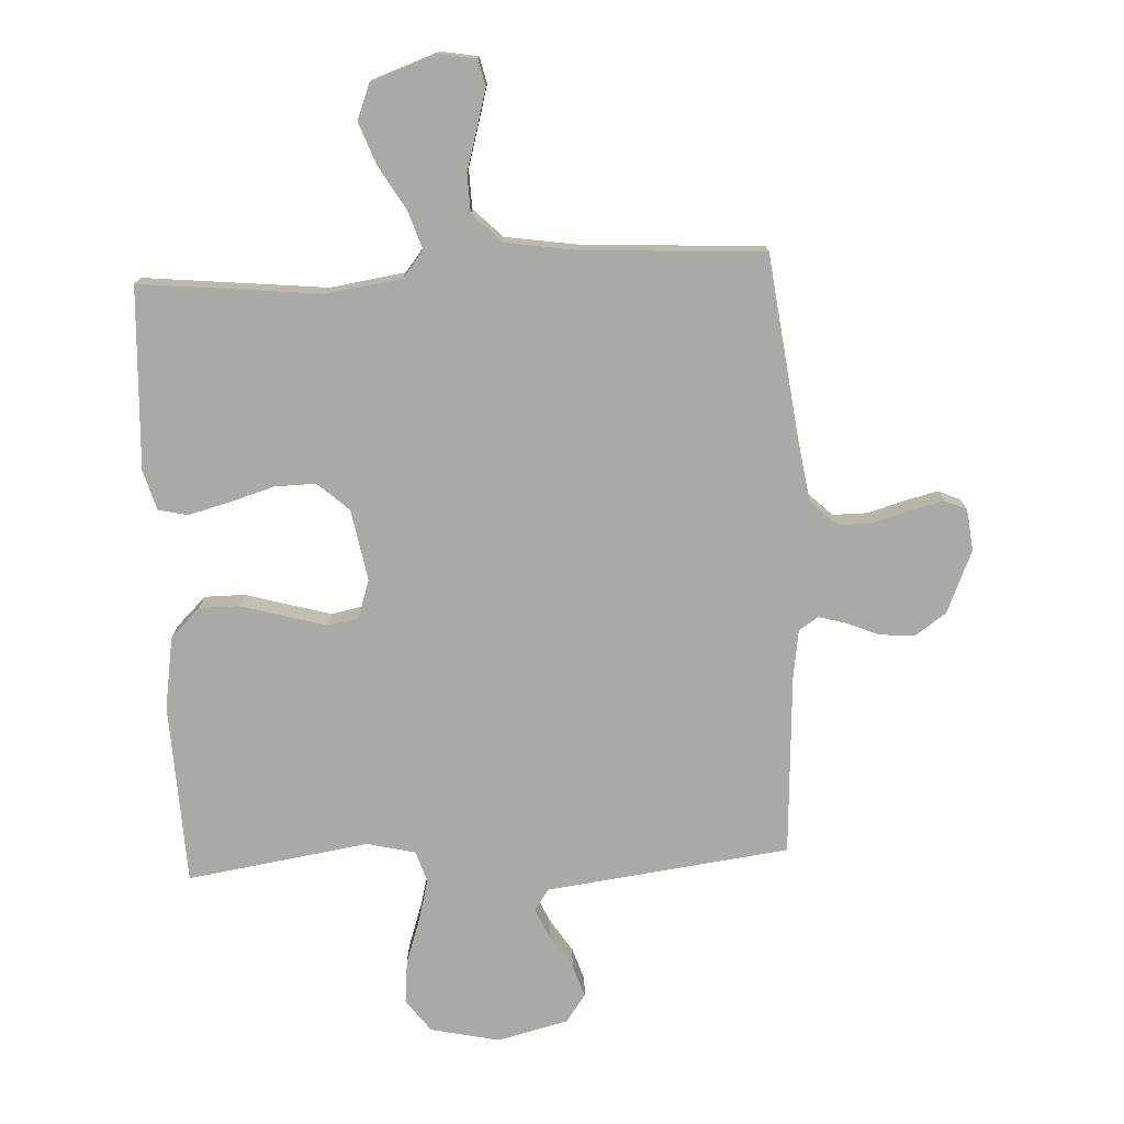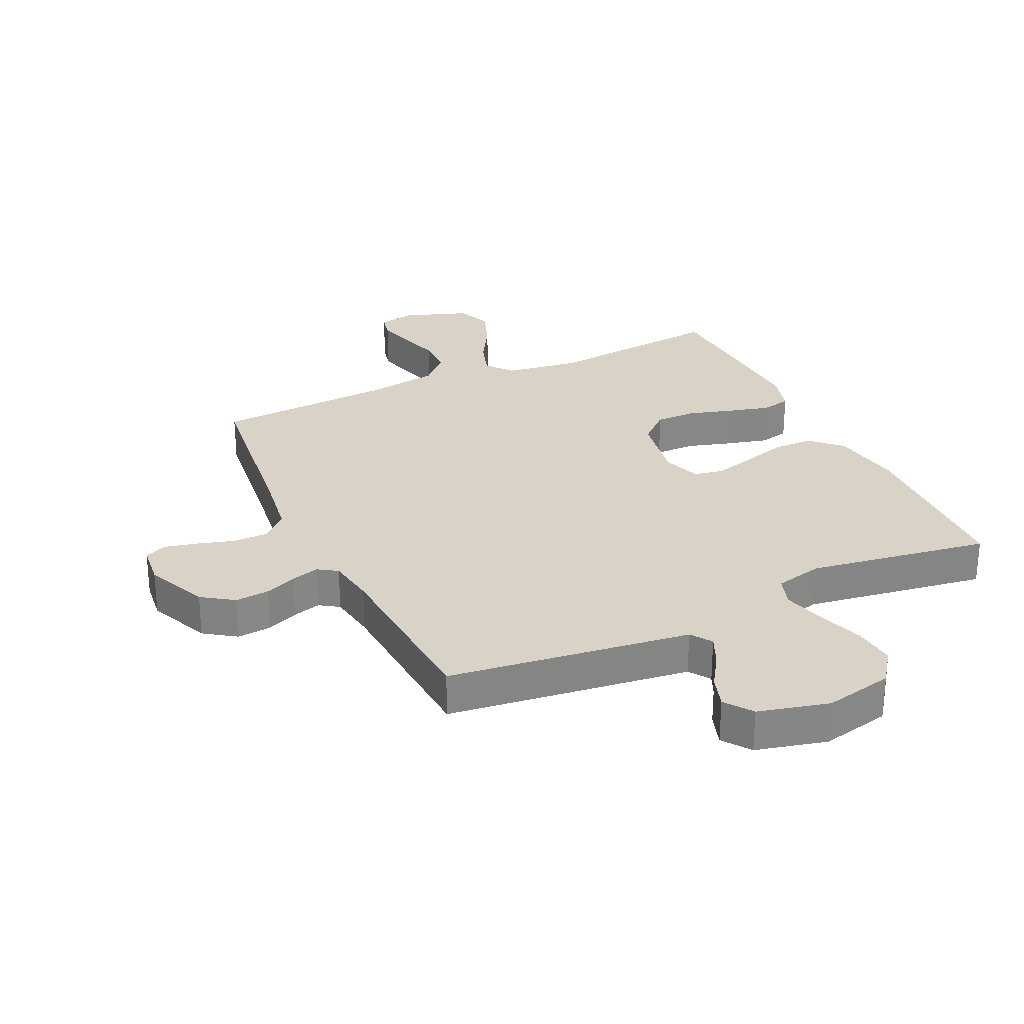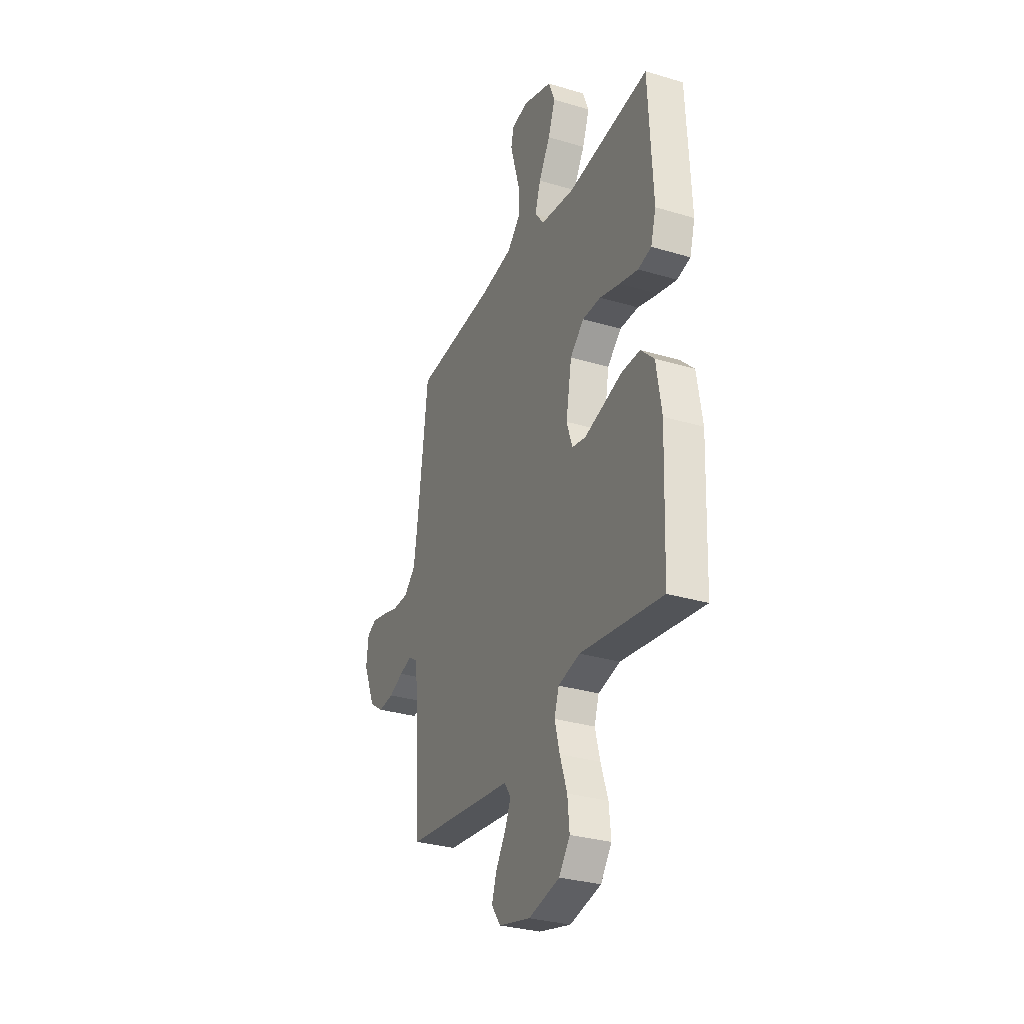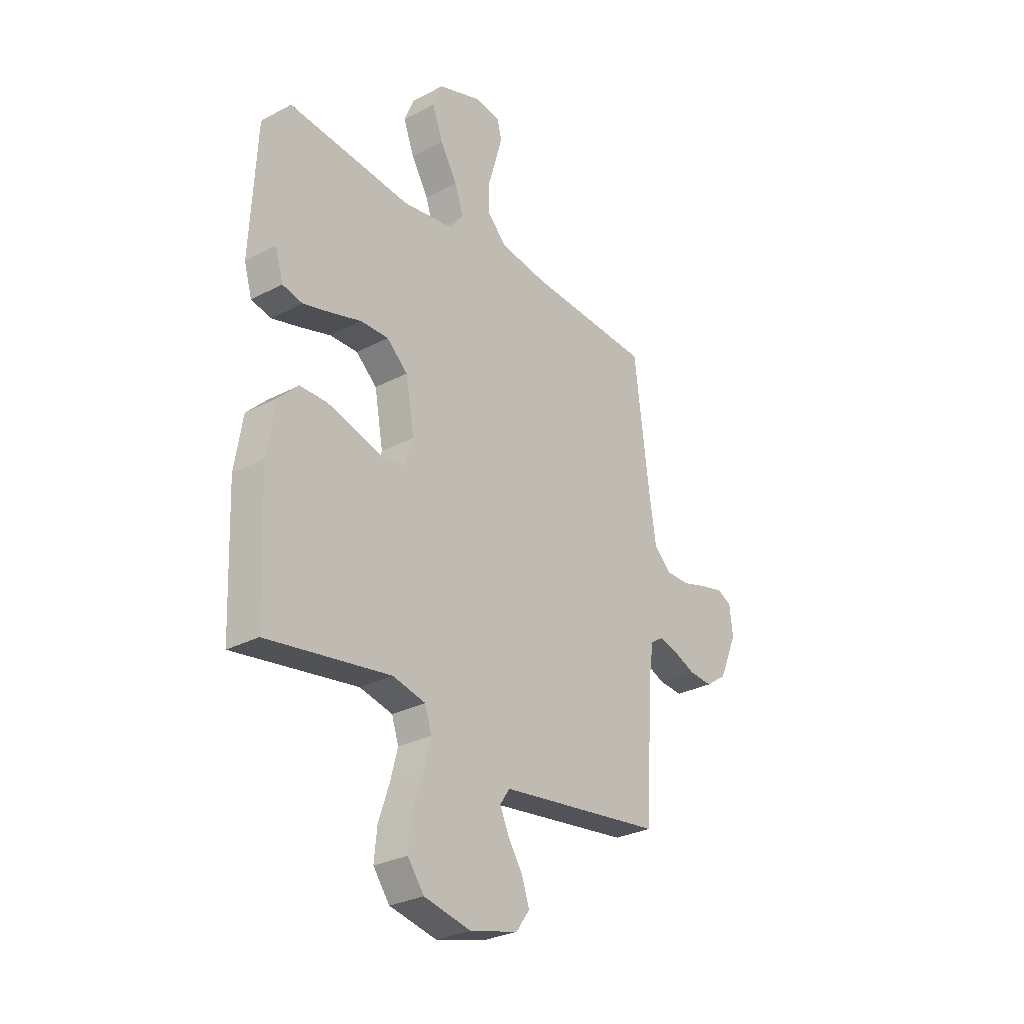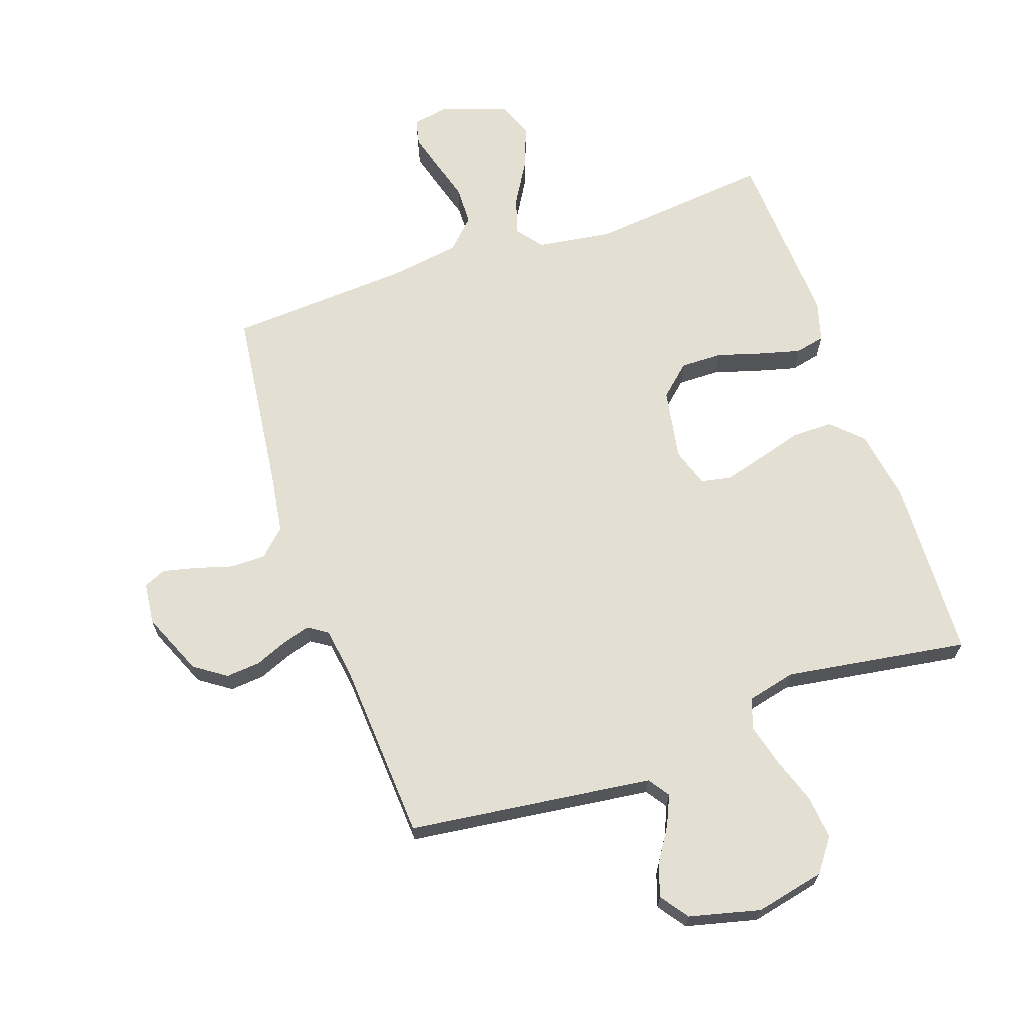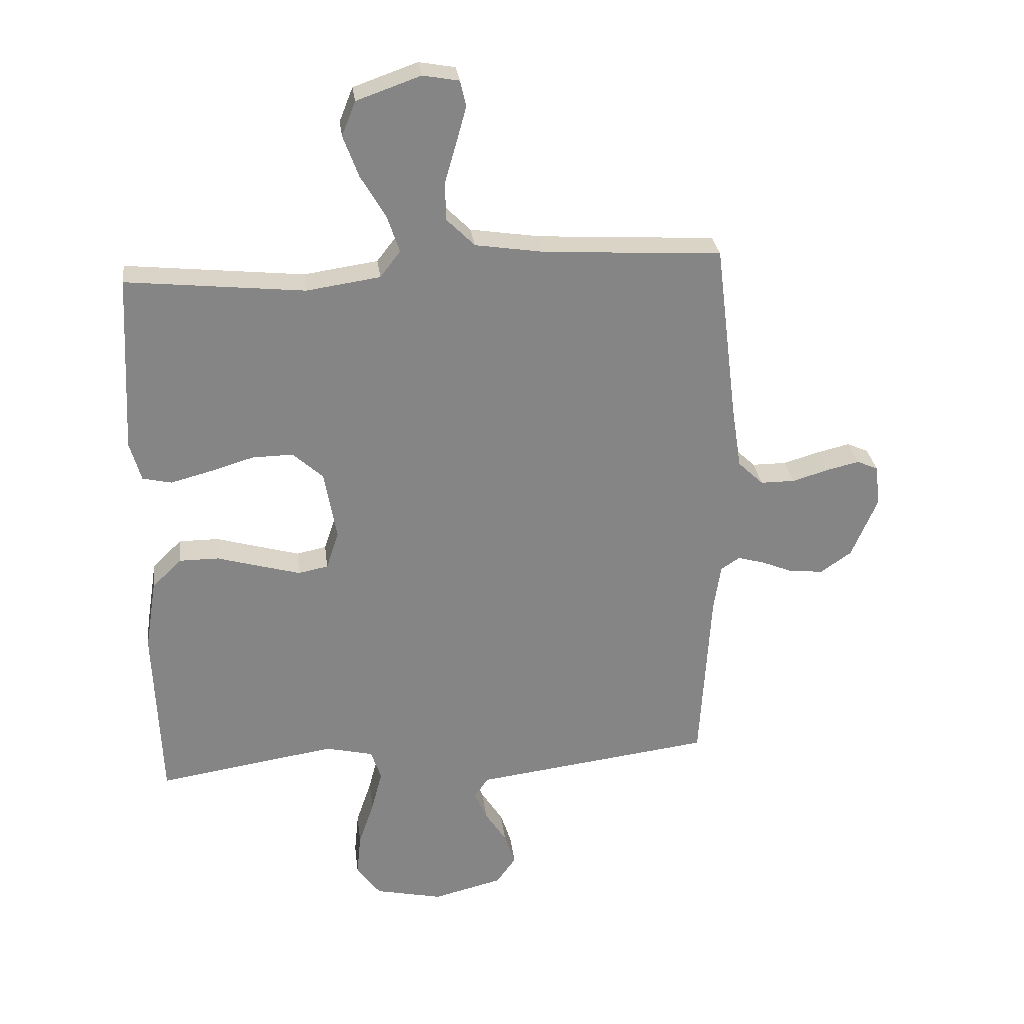
<metadata>
{"format":"obj","ext":"obj","renderer":"f3d","projection":"perspective","resolution":1024,"background":"white","views":[{"elev":-75.5,"azim":2.9,"up":"+Y"},{"elev":28.1,"azim":154.8,"up":"+Y"},{"elev":-31.0,"azim":-113.2,"up":"+Z"},{"elev":-28.9,"azim":-51.8,"up":"+Z"},{"elev":66.7,"azim":160.9,"up":"+Y"},{"elev":28.8,"azim":-7.1,"up":"+Z"}]}
</metadata>
<code>
v -0.5 0.07 -0.5
v -0.512 0.07 -0.2
v -0.493 0.07 -0.081
v -0.444 0.07 -0.033
v -0.377 0.07 -0.033
v -0.304 0.07 -0.054
v -0.236 0.07 -0.073
v -0.186 0.07 -0.063
v -0.165 0.07 0
v -0.186 0.07 0.118
v -0.237 0.07 0.164
v -0.305 0.07 0.163
v -0.379 0.07 0.141
v -0.447 0.07 0.123
v -0.496 0.07 0.134
v -0.515 0.07 0.2
v -0.5 0.07 0.5
v -0.2 0.07 0.469
v -0.076 0.07 0.487
v -0.042 0.07 0.531
v -0.063 0.07 0.594
v -0.105 0.07 0.665
v -0.131 0.07 0.735
v -0.108 0.07 0.793
v 0 0.07 0.831
v 0.061 0.07 0.82
v 0.071 0.07 0.777
v 0.054 0.07 0.716
v 0.034 0.07 0.647
v 0.036 0.07 0.583
v 0.083 0.07 0.536
v 0.2 0.07 0.518
v 0.5 0.07 0.5
v 0.537 0.07 0.2
v 0.553 0.07 0.095
v 0.596 0.07 0.054
v 0.654 0.07 0.054
v 0.715 0.07 0.072
v 0.77 0.07 0.085
v 0.806 0.07 0.069
v 0.814 0.07 0
v 0.77 0.07 -0.103
v 0.718 0.07 -0.139
v 0.661 0.07 -0.134
v 0.608 0.07 -0.112
v 0.562 0.07 -0.099
v 0.53 0.07 -0.12
v 0.518 0.07 -0.2
v 0.5 0.07 -0.5
v 0.2 0.07 -0.538
v 0.098 0.07 -0.551
v 0.074 0.07 -0.586
v 0.096 0.07 -0.635
v 0.132 0.07 -0.691
v 0.15 0.07 -0.745
v 0.117 0.07 -0.791
v 0 0.07 -0.82
v -0.114 0.07 -0.795
v -0.154 0.07 -0.741
v -0.147 0.07 -0.67
v -0.121 0.07 -0.593
v -0.103 0.07 -0.524
v -0.12 0.07 -0.473
v -0.2 0.07 -0.454
v -0.5 0 -0.5
v -0.512 0 -0.2
v -0.493 0 -0.081
v -0.444 0 -0.033
v -0.377 0 -0.033
v -0.304 0 -0.054
v -0.236 0 -0.073
v -0.186 0 -0.063
v -0.165 0 0
v -0.186 0 0.118
v -0.237 0 0.164
v -0.305 0 0.163
v -0.379 0 0.141
v -0.447 0 0.123
v -0.496 0 0.134
v -0.515 0 0.2
v -0.5 0 0.5
v -0.2 0 0.469
v -0.076 0 0.487
v -0.042 0 0.531
v -0.063 0 0.594
v -0.105 0 0.665
v -0.131 0 0.735
v -0.108 0 0.793
v 0 0 0.831
v 0.061 0 0.82
v 0.071 0 0.777
v 0.054 0 0.716
v 0.034 0 0.647
v 0.036 0 0.583
v 0.083 0 0.536
v 0.2 0 0.518
v 0.5 0 0.5
v 0.537 0 0.2
v 0.553 0 0.095
v 0.596 0 0.054
v 0.654 0 0.054
v 0.715 0 0.072
v 0.77 0 0.085
v 0.806 0 0.069
v 0.814 0 0
v 0.77 0 -0.103
v 0.718 0 -0.139
v 0.661 0 -0.134
v 0.608 0 -0.112
v 0.562 0 -0.099
v 0.53 0 -0.12
v 0.518 0 -0.2
v 0.5 0 -0.5
v 0.2 0 -0.538
v 0.098 0 -0.551
v 0.074 0 -0.586
v 0.096 0 -0.635
v 0.132 0 -0.691
v 0.15 0 -0.745
v 0.117 0 -0.791
v 0 0 -0.82
v -0.114 0 -0.795
v -0.154 0 -0.741
v -0.147 0 -0.67
v -0.121 0 -0.593
v -0.103 0 -0.524
v -0.12 0 -0.473
v -0.2 0 -0.454
f 59 60 61
f 58 59 61
f 57 58 61
f 56 57 61
f 55 56 61
f 54 55 61
f 53 54 61
f 52 53 61 62
f 51 52 62 63
f 48 49 50
f 50 51 63
f 48 50 63
f 47 48 63
f 43 44 45
f 42 43 45
f 41 42 45
f 40 41 45
f 39 40 45
f 38 39 45
f 37 38 45
f 36 37 45 46
f 47 63 64
f 46 47 64
f 36 46 64
f 35 36 64
f 27 28 29
f 26 27 29
f 25 26 29
f 24 25 29
f 23 24 29
f 22 23 29
f 21 22 29
f 20 21 29 30
f 19 20 30 31
f 16 17 18
f 15 16 18
f 14 15 18
f 13 14 18
f 12 13 18
f 11 12 18 19
f 19 31 32
f 11 19 32
f 10 11 32
f 4 5 6
f 3 4 6
f 2 3 6
f 1 2 6
f 64 1 6
f 64 6 7
f 34 35 64
f 32 33 34
f 10 32 34
f 9 10 34
f 8 9 34 64
f 7 8 64
f 125 124 123
f 125 123 122
f 125 122 121
f 125 121 120
f 125 120 119
f 125 119 118
f 125 118 117
f 126 125 117 116
f 127 126 116 115
f 114 113 112
f 127 115 114
f 127 114 112
f 127 112 111
f 109 108 107
f 109 107 106
f 109 106 105
f 109 105 104
f 109 104 103
f 109 103 102
f 109 102 101
f 110 109 101 100
f 128 127 111
f 128 111 110
f 128 110 100
f 128 100 99
f 93 92 91
f 93 91 90
f 93 90 89
f 93 89 88
f 93 88 87
f 93 87 86
f 93 86 85
f 94 93 85 84
f 95 94 84 83
f 82 81 80
f 82 80 79
f 82 79 78
f 82 78 77
f 82 77 76
f 83 82 76 75
f 96 95 83
f 96 83 75
f 96 75 74
f 70 69 68
f 70 68 67
f 70 67 66
f 70 66 65
f 70 65 128
f 71 70 128
f 128 99 98
f 98 97 96
f 98 96 74
f 98 74 73
f 128 98 73 72
f 128 72 71
f 1 65 66 2
f 2 66 67 3
f 3 67 68 4
f 4 68 69 5
f 5 69 70 6
f 6 70 71 7
f 7 71 72 8
f 8 72 73 9
f 9 73 74 10
f 10 74 75 11
f 11 75 76 12
f 12 76 77 13
f 13 77 78 14
f 14 78 79 15
f 15 79 80 16
f 16 80 81 17
f 17 81 82 18
f 18 82 83 19
f 19 83 84 20
f 20 84 85 21
f 21 85 86 22
f 22 86 87 23
f 23 87 88 24
f 24 88 89 25
f 25 89 90 26
f 26 90 91 27
f 27 91 92 28
f 28 92 93 29
f 29 93 94 30
f 30 94 95 31
f 31 95 96 32
f 32 96 97 33
f 33 97 98 34
f 34 98 99 35
f 35 99 100 36
f 36 100 101 37
f 37 101 102 38
f 38 102 103 39
f 39 103 104 40
f 40 104 105 41
f 41 105 106 42
f 42 106 107 43
f 43 107 108 44
f 44 108 109 45
f 45 109 110 46
f 46 110 111 47
f 47 111 112 48
f 48 112 113 49
f 49 113 114 50
f 50 114 115 51
f 51 115 116 52
f 52 116 117 53
f 53 117 118 54
f 54 118 119 55
f 55 119 120 56
f 56 120 121 57
f 57 121 122 58
f 58 122 123 59
f 59 123 124 60
f 60 124 125 61
f 61 125 126 62
f 62 126 127 63
f 63 127 128 64
f 64 128 65 1

</code>
